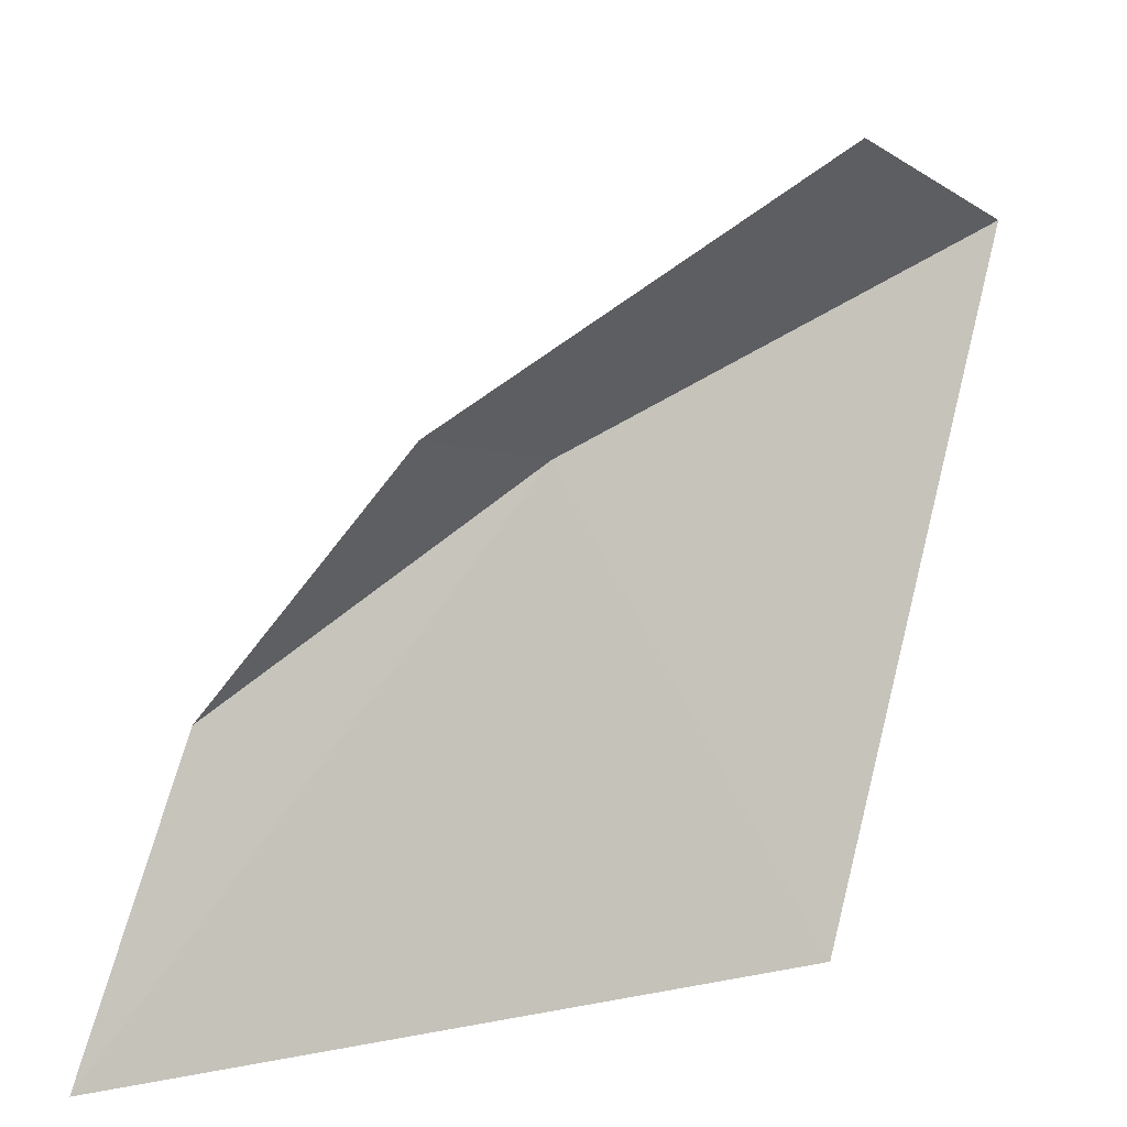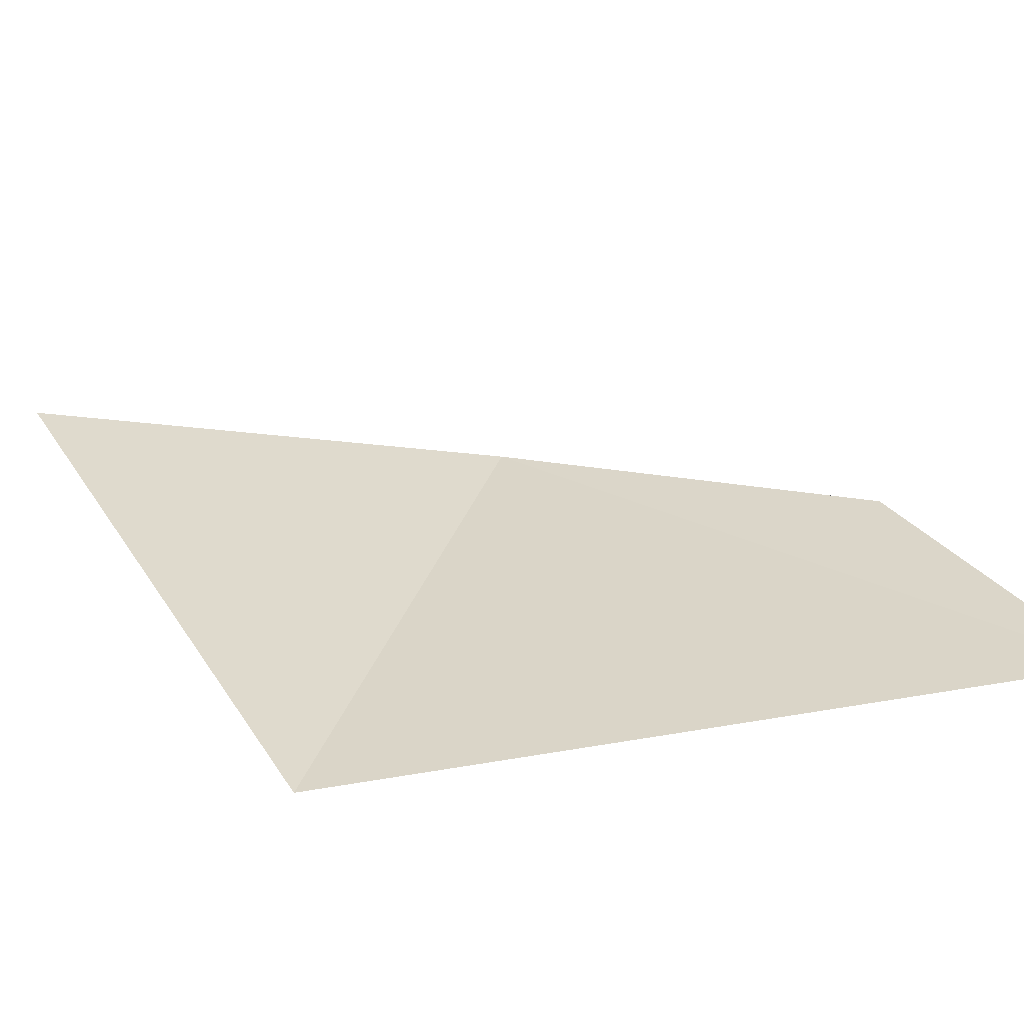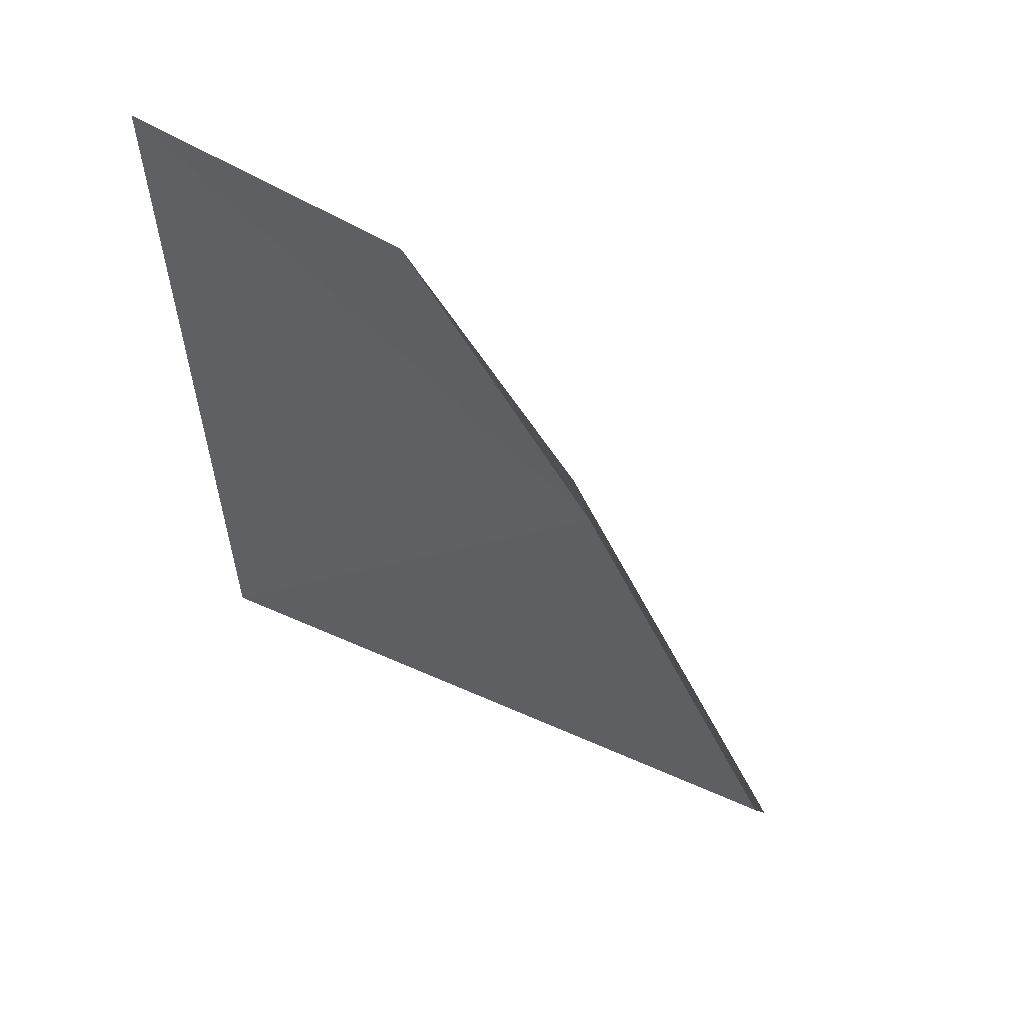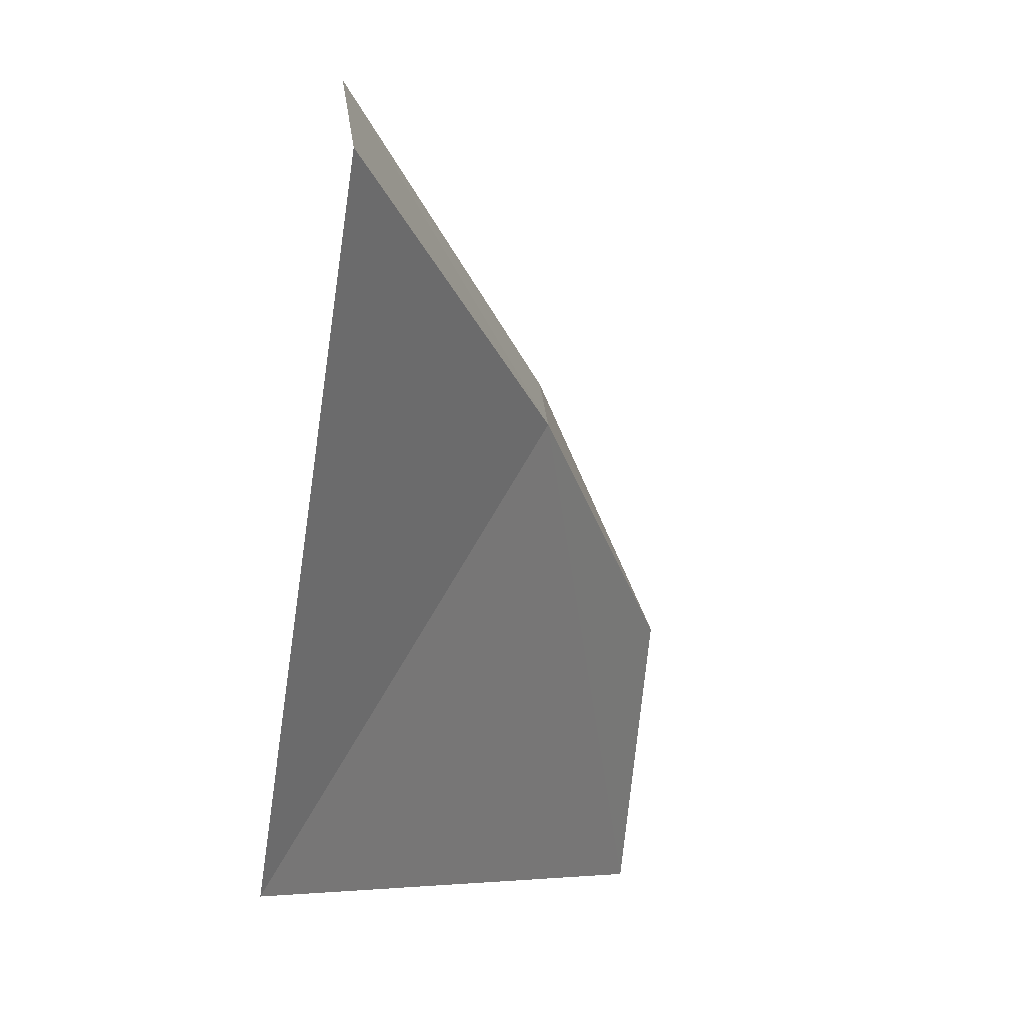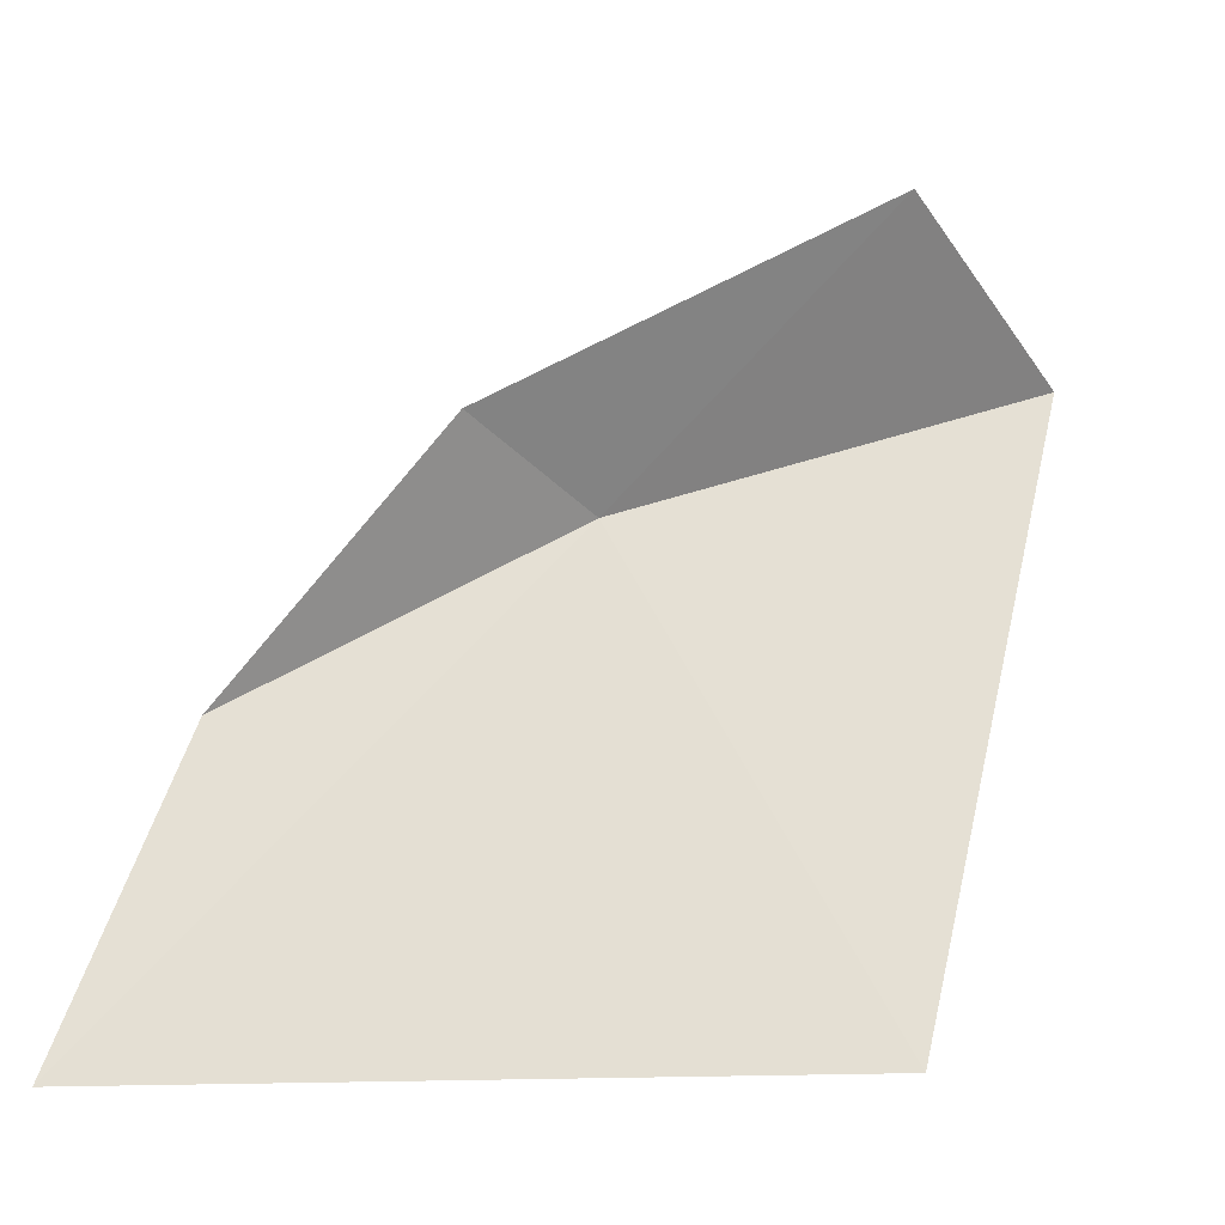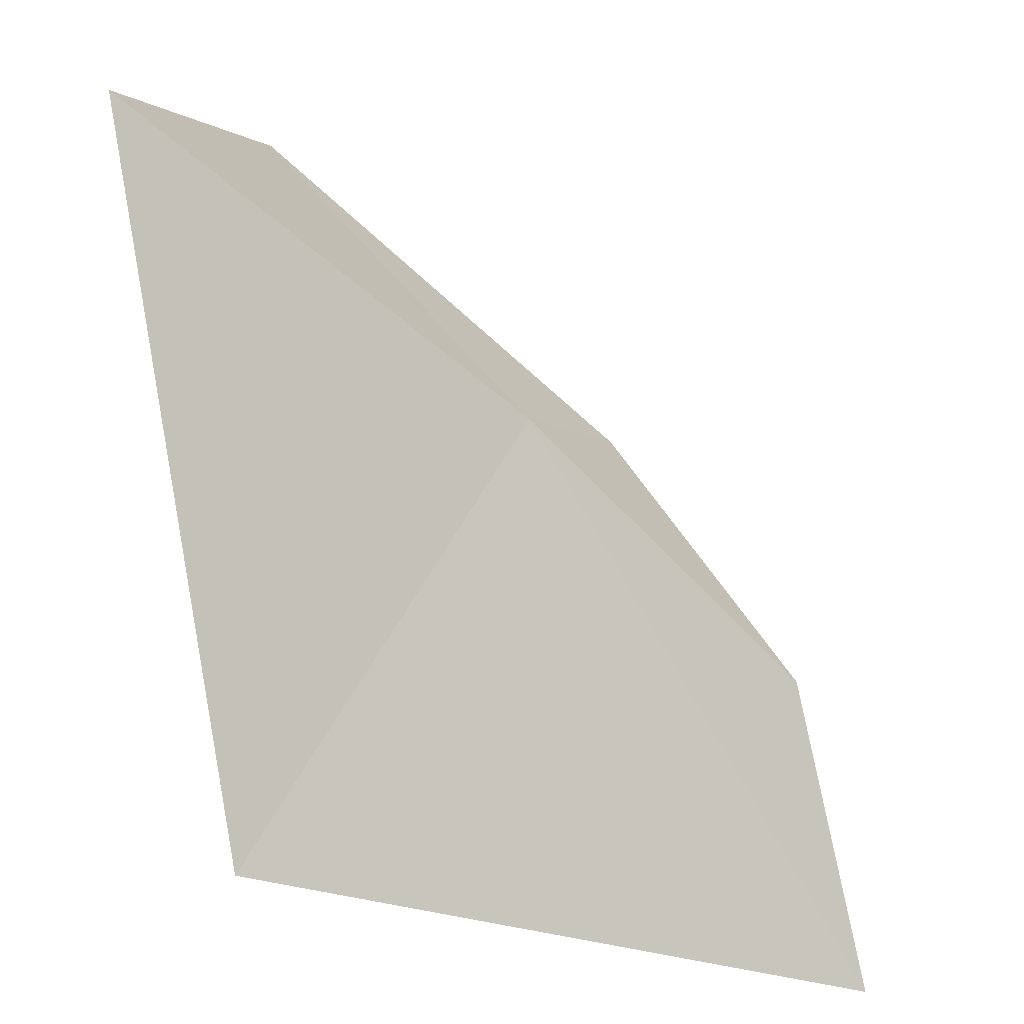
<metadata>
{"format":"obj","ext":"obj","renderer":"f3d","projection":"perspective","resolution":1024,"background":"white","views":[{"elev":23.1,"azim":-100.3,"up":"+Z"},{"elev":-79.9,"azim":107.7,"up":"+Z"},{"elev":31.6,"azim":-48.8,"up":"+Y"},{"elev":-7.0,"azim":39.4,"up":"+Z"},{"elev":-4.8,"azim":-101.5,"up":"+Z"},{"elev":-30.6,"azim":70.6,"up":"+Z"}]}
</metadata>
<code>
v -17.55 7.479 53.06
v -17.62 6.716 53.87
v -17.06 6.164 53.48
v -17.89 7.856 53.26
v -17.99 6.824 51.79
v -17.9 8.426 52.57
v -18.29 8.778 51.81
f 1 3 2
f 1 2 4
f 1 5 3
f 1 4 6
f 1 6 7
f 1 7 5

</code>
